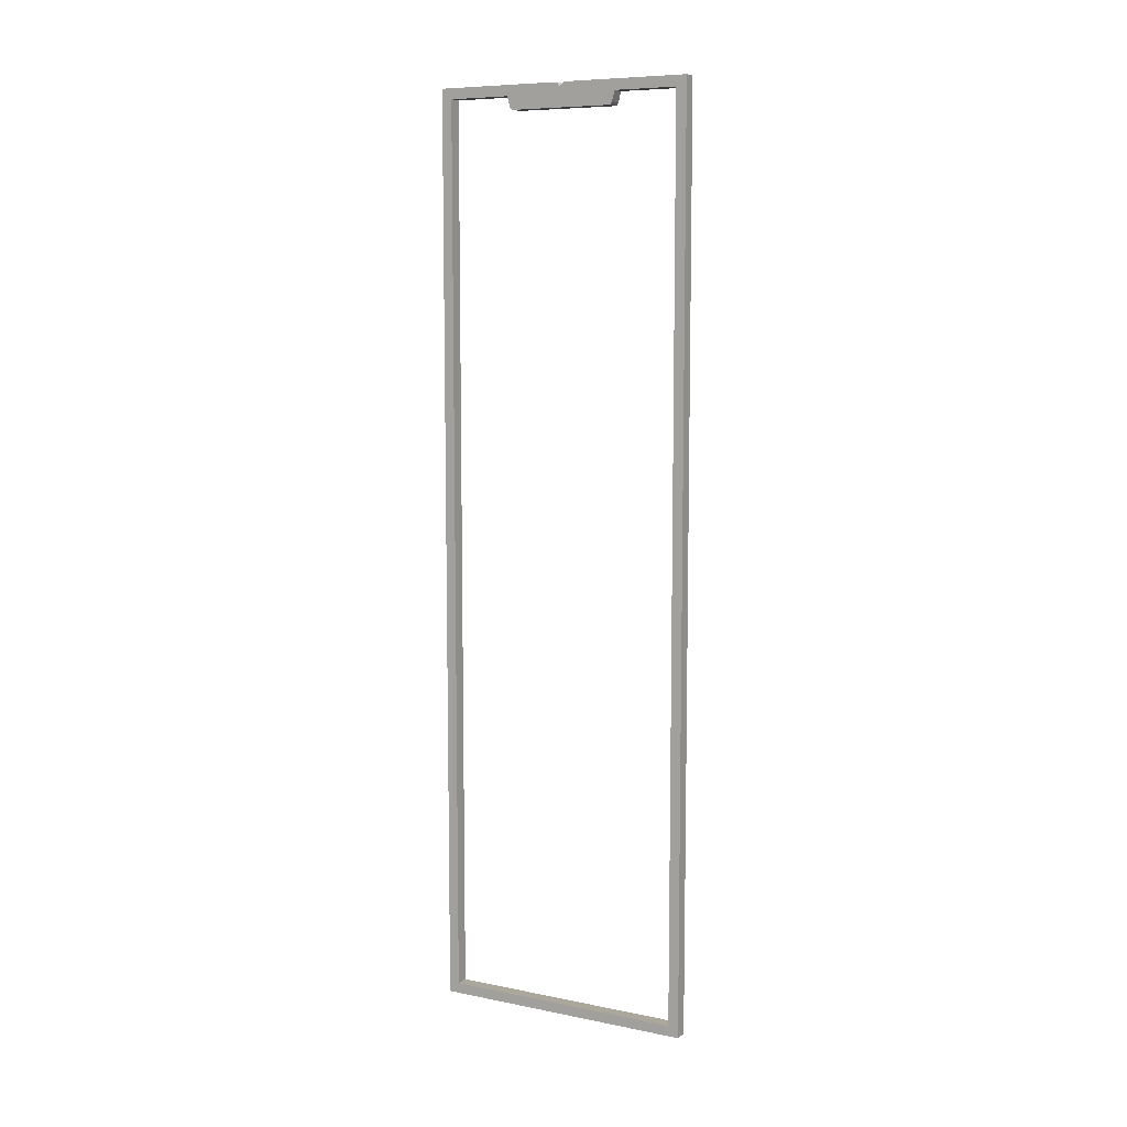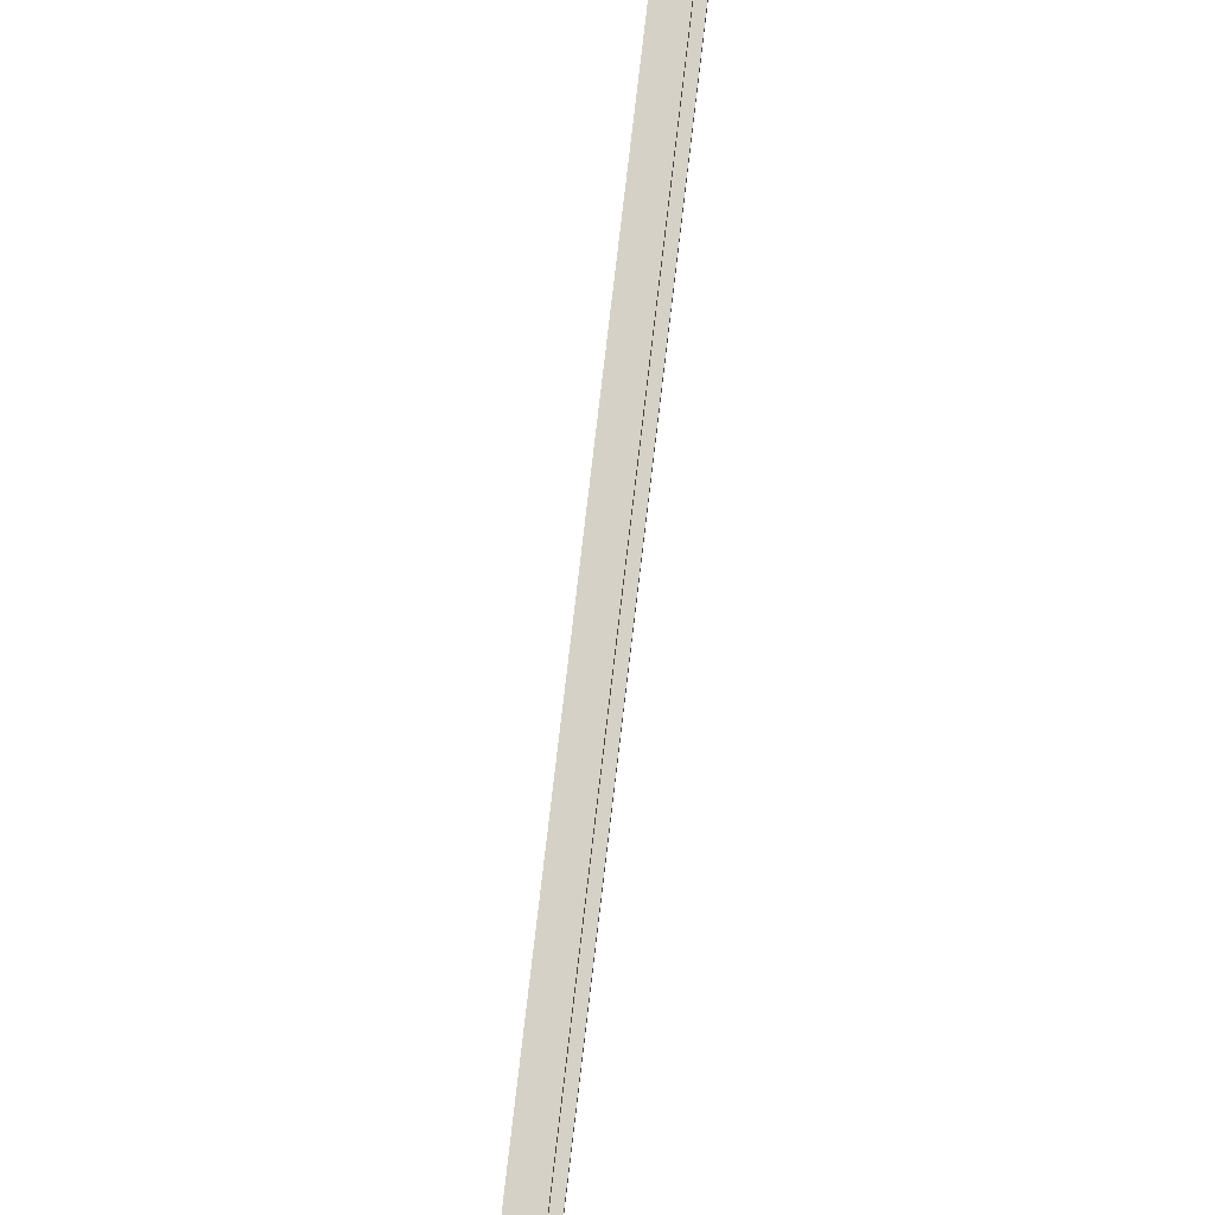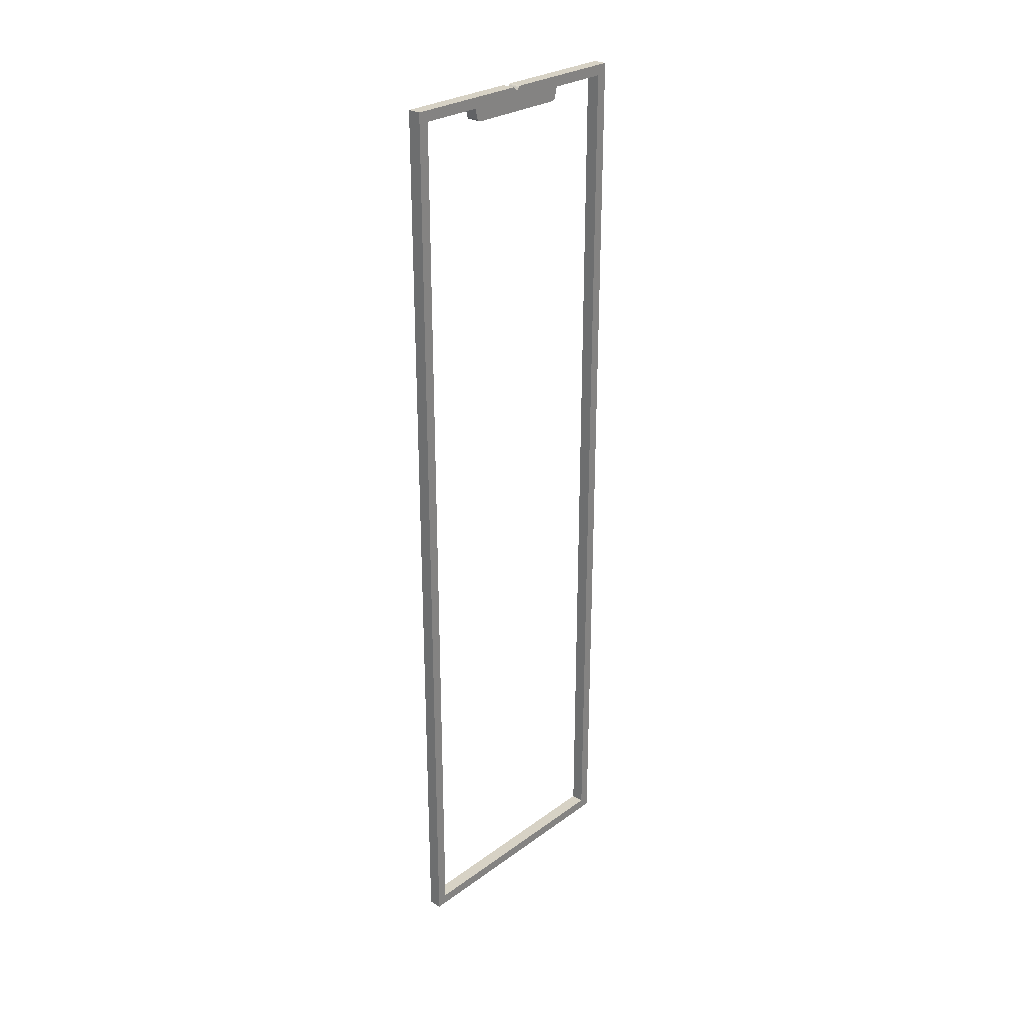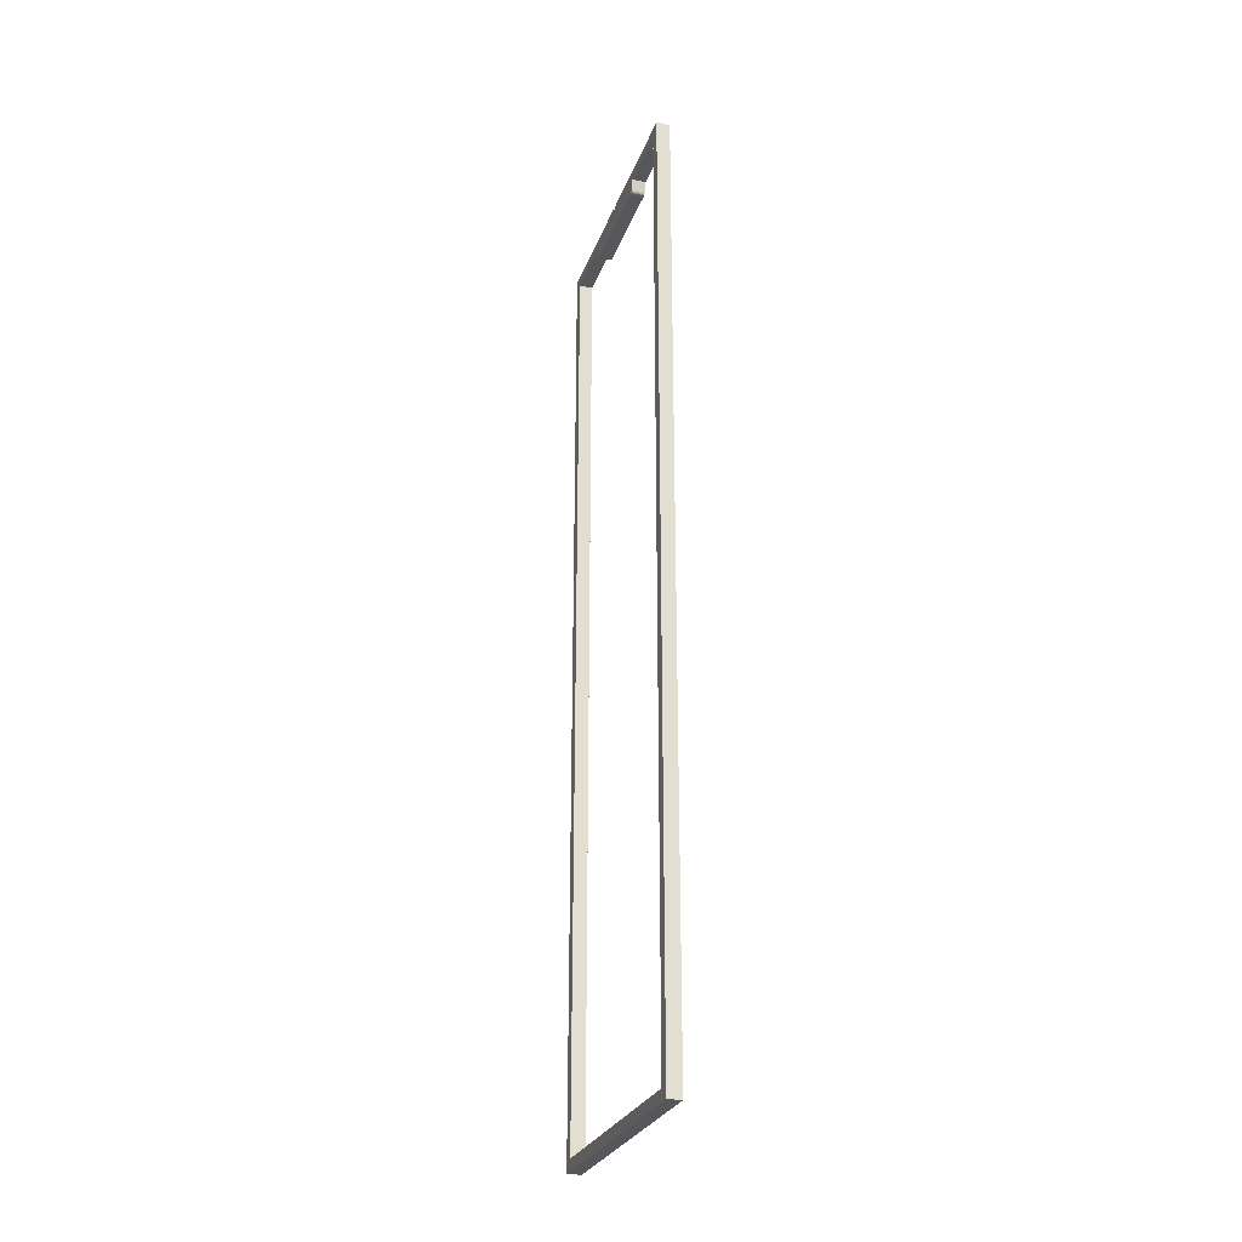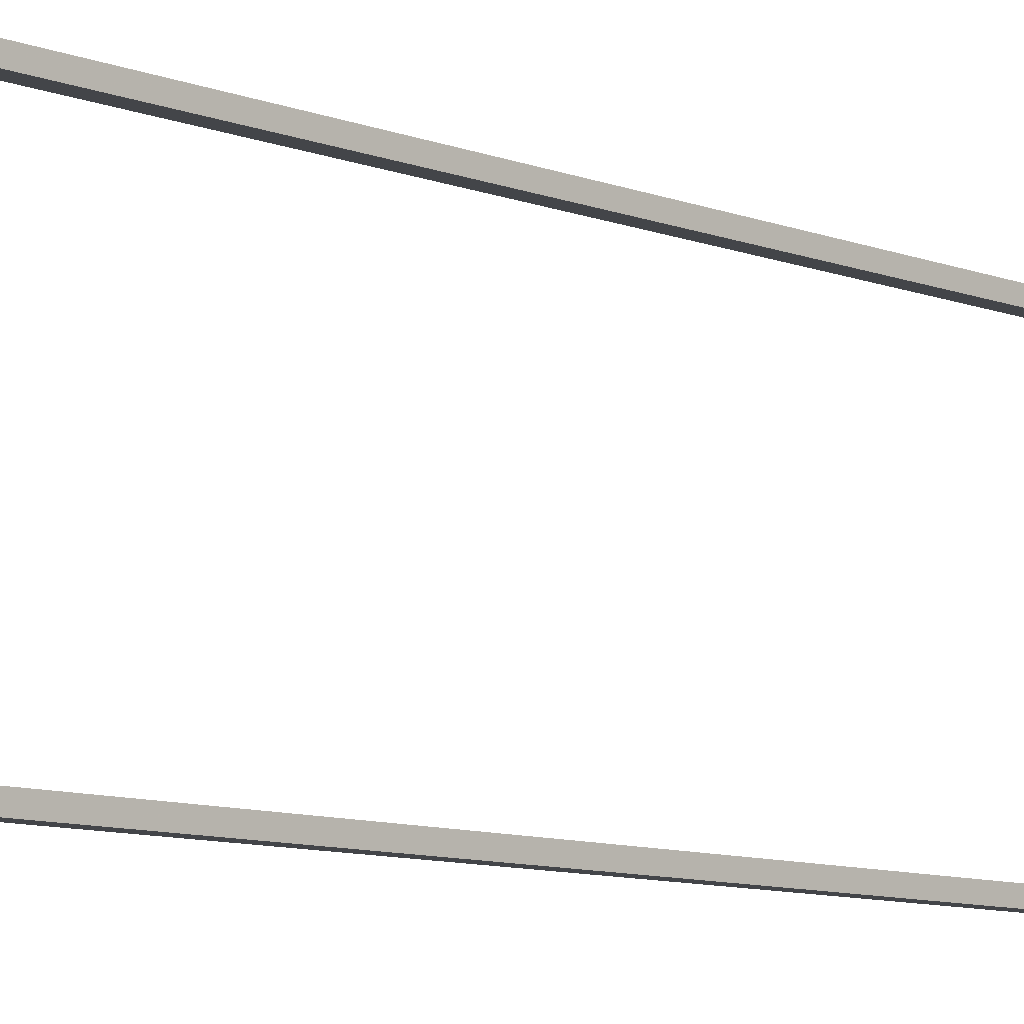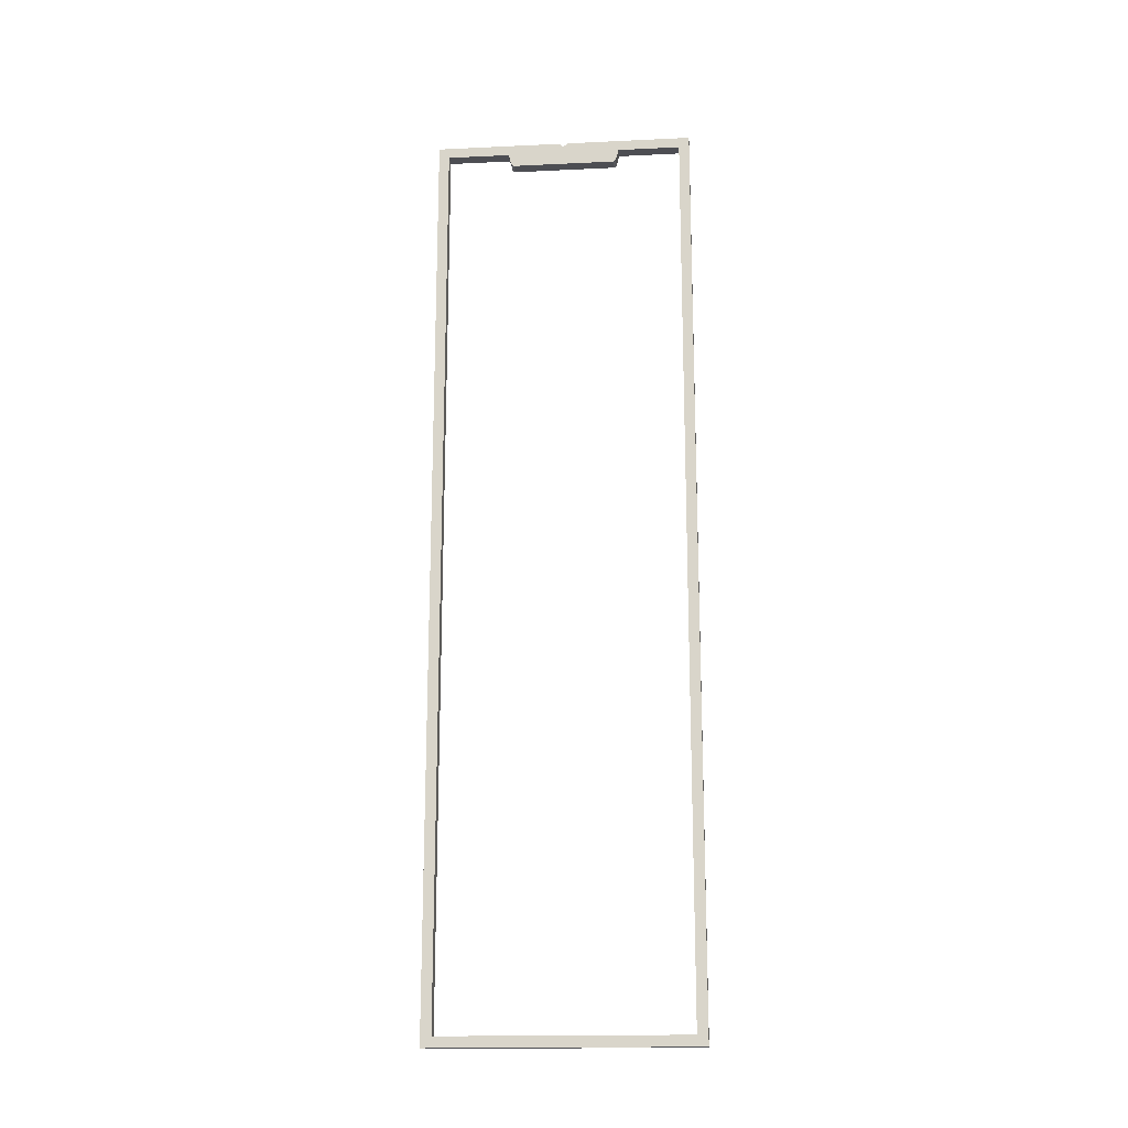
<metadata>
{"format":"obj","ext":"obj","renderer":"f3d","projection":"perspective","resolution":1024,"background":"white","views":[{"elev":8.2,"azim":118.7,"up":"+Z"},{"elev":79.2,"azim":-173.3,"up":"+Y"},{"elev":27.6,"azim":42.4,"up":"+Z"},{"elev":-27.2,"azim":-17.5,"up":"+Z"},{"elev":-8.8,"azim":-137.1,"up":"+Y"},{"elev":-17.3,"azim":-84.7,"up":"+Z"}]}
</metadata>
<code>
o Part__Feature
v 0 20 -0
v -0 0 -0
v -1 0 -0
v -1 20 -0
v -0 20 70
v -1 20 70
v -1 10.42 70
v -0 10.42 70
v -0 10.35 69.99
v -1 10.35 69.99
v -0 10.27 69.96
v -1 10.27 69.96
v -0 10.21 69.91
v -1 10.21 69.91
v -0 10 69.7
v -1 10 69.7
v -0 9.788 69.91
v -1 9.788 69.91
v -0 9.726 69.96
v -1 9.726 69.96
v -0 9.653 69.99
v -1 9.653 69.99
v -0 9.576 70
v -1 9.576 70
v -0 -0 70
v -1 -0 70
v -0 14.05 68.24
v -0 13.98 68.21
v -1 13.98 68.21
v -1 14.05 68.24
v -0 14.11 68.29
v -1 14.11 68.29
v -0 14.16 68.35
v -1 14.16 68.35
v -0 14.19 68.42
v -1 14.19 68.42
v -0 14.4 69.2
v -1 14.4 69.2
v -0 19.2 69.2
v -1 19.2 69.2
v -1 19.2 0.8
v 0 19.2 0.8
v -0 0.8 0.8
v -1 0.8 0.8
v -1 0.8 69.2
v -0 0.8 69.2
v -0 5.602 69.2
v -1 5.602 69.2
v -0 5.81 68.42
v -1 5.81 68.42
v -0 5.84 68.35
v -1 5.84 68.35
v -0 5.888 68.29
v -1 5.888 68.29
v -0 5.95 68.24
v -1 5.95 68.24
v -0 6.022 68.21
v -1 6.022 68.21
v -0 6.1 68.2
v -1 6.1 68.2
v -0 13.9 68.2
v -1 13.9 68.2
f 1 2 3
f 1 3 4
f 5 1 4
f 5 4 6
f 7 5 6
f 8 5 7
f 9 8 7
f 9 7 10
f 11 9 10
f 11 10 12
f 13 11 12
f 13 12 14
f 15 13 14
f 15 14 16
f 17 15 16
f 17 16 18
f 19 17 18
f 19 18 20
f 21 19 20
f 21 20 22
f 23 21 22
f 23 22 24
f 25 23 24
f 25 24 26
f 2 25 26
f 2 26 3
f 27 28 29
f 27 29 30
f 31 27 30
f 31 30 32
f 33 31 32
f 33 32 34
f 35 33 34
f 35 34 36
f 37 35 36
f 37 36 38
f 39 37 38
f 39 38 40
f 41 39 40
f 42 39 41
f 43 42 41
f 43 41 44
f 45 43 44
f 46 43 45
f 47 46 45
f 47 45 48
f 49 47 48
f 49 48 50
f 51 49 50
f 51 50 52
f 53 51 52
f 53 52 54
f 55 53 54
f 55 54 56
f 57 55 56
f 57 56 58
f 59 57 58
f 59 58 60
f 61 59 60
f 61 60 62
f 28 61 62
f 28 62 29
f 5 37 39
f 5 39 42
f 5 42 1
f 5 8 37
f 42 43 2
f 1 42 2
f 25 2 43
f 46 25 43
f 57 51 53
f 57 53 55
f 59 49 51
f 59 51 57
f 47 49 59
f 47 25 46
f 23 25 47
f 23 47 59
f 17 19 21
f 17 21 23
f 15 23 59
f 15 17 23
f 9 11 13
f 8 13 15
f 8 9 13
f 61 8 15
f 61 15 59
f 31 28 27
f 33 61 28
f 33 28 31
f 35 61 33
f 37 8 61
f 37 61 35
f 38 6 40
f 40 6 41
f 41 6 4
f 7 6 38
f 44 41 3
f 41 4 3
f 3 26 44
f 26 45 44
f 52 58 54
f 54 58 56
f 50 60 52
f 52 60 58
f 50 48 60
f 26 48 45
f 26 24 48
f 48 24 60
f 20 18 22
f 22 18 24
f 24 16 60
f 18 16 24
f 12 10 14
f 14 7 16
f 10 7 14
f 7 62 16
f 16 62 60
f 29 32 30
f 62 34 29
f 29 34 32
f 62 36 34
f 7 38 62
f 62 38 36

</code>
